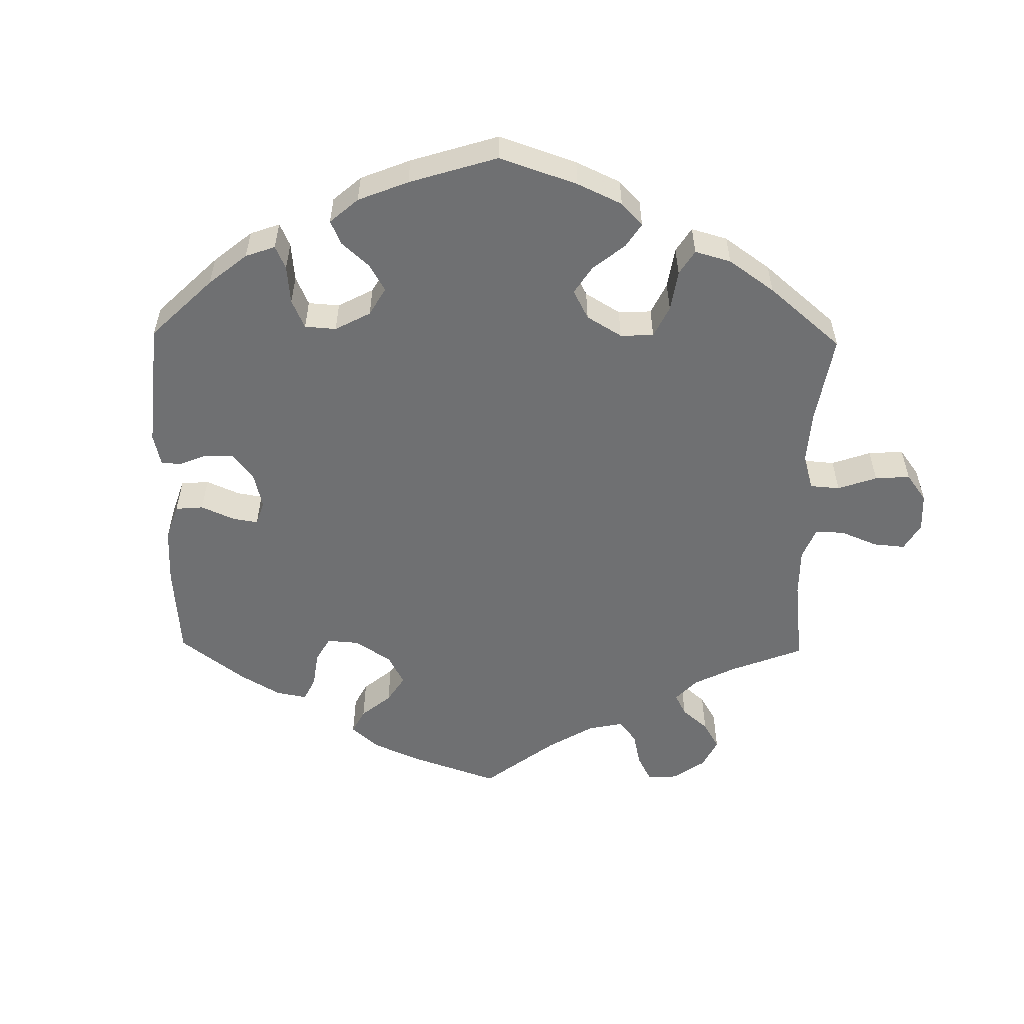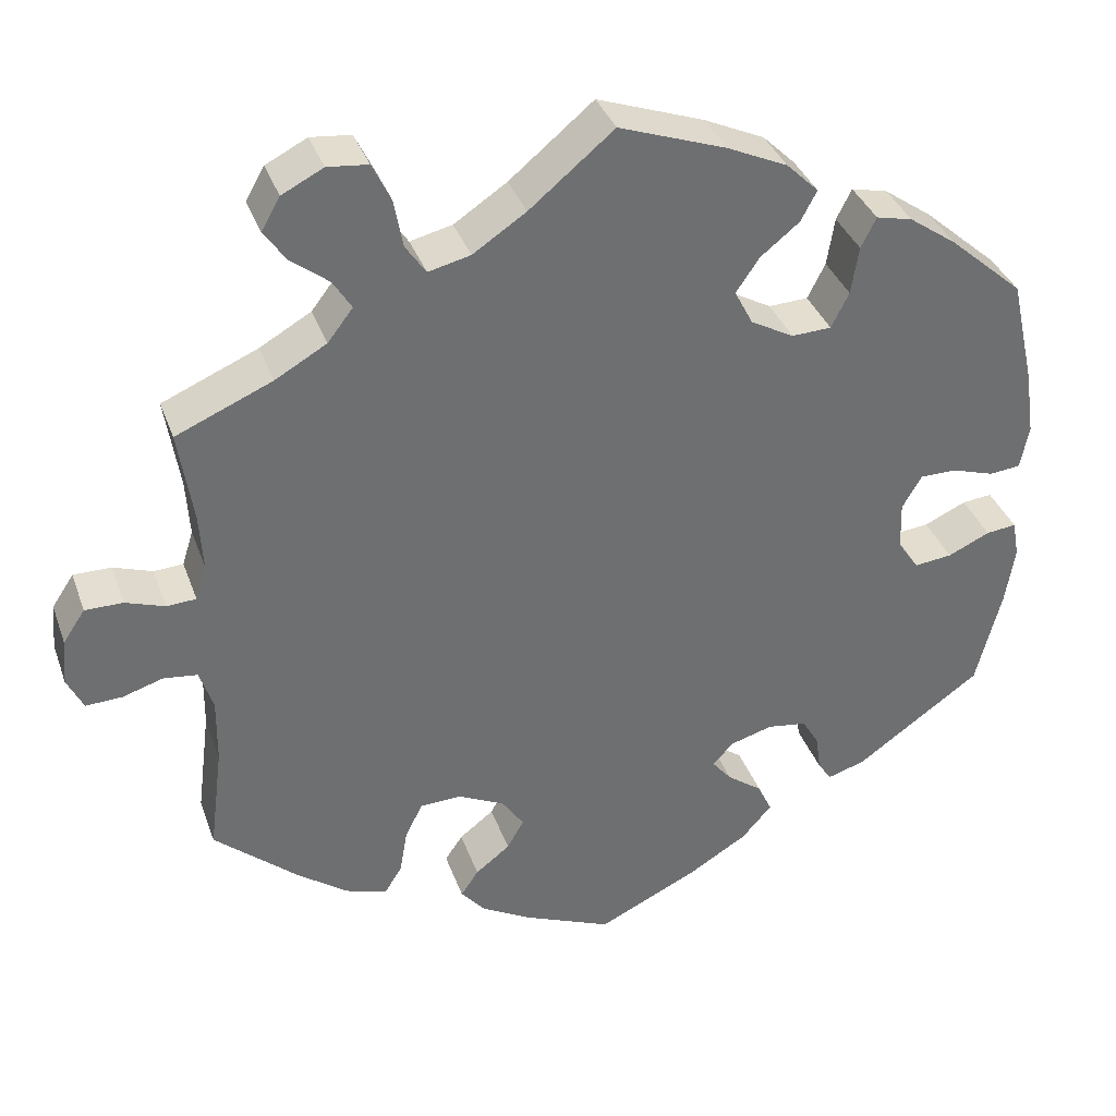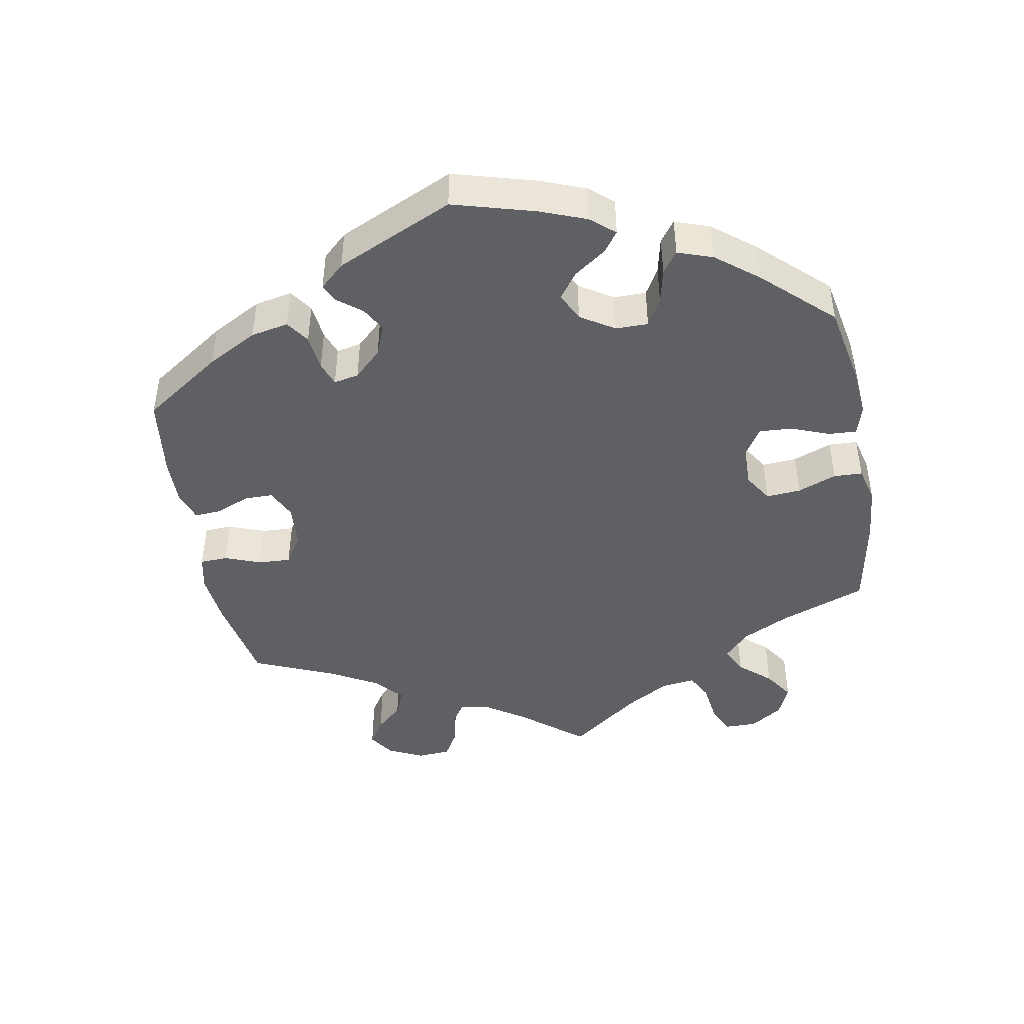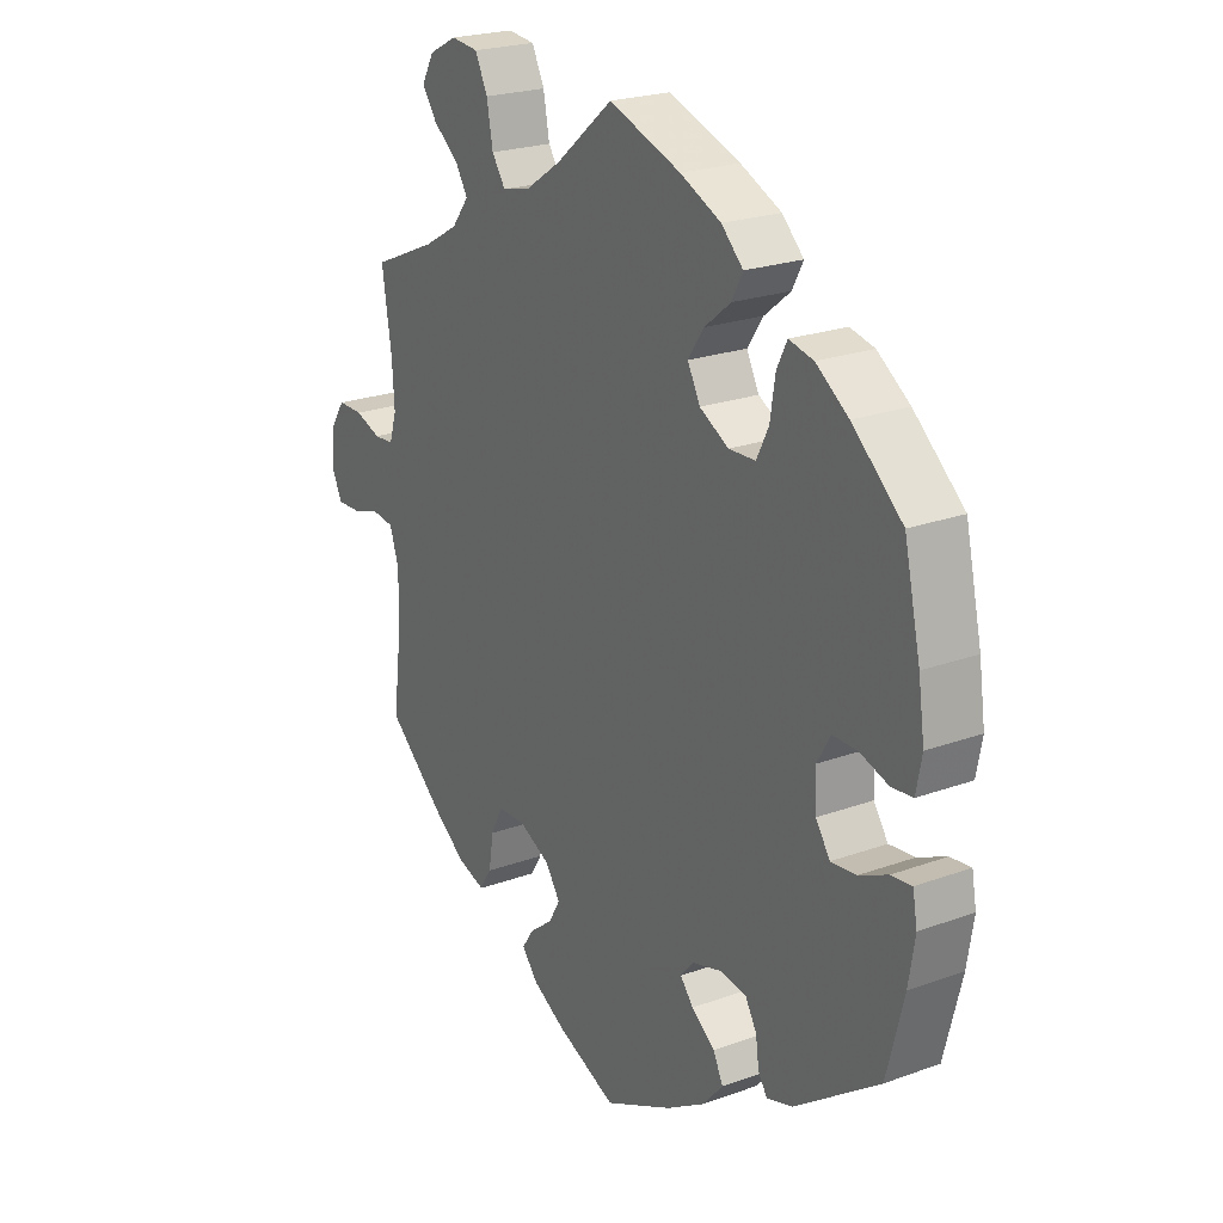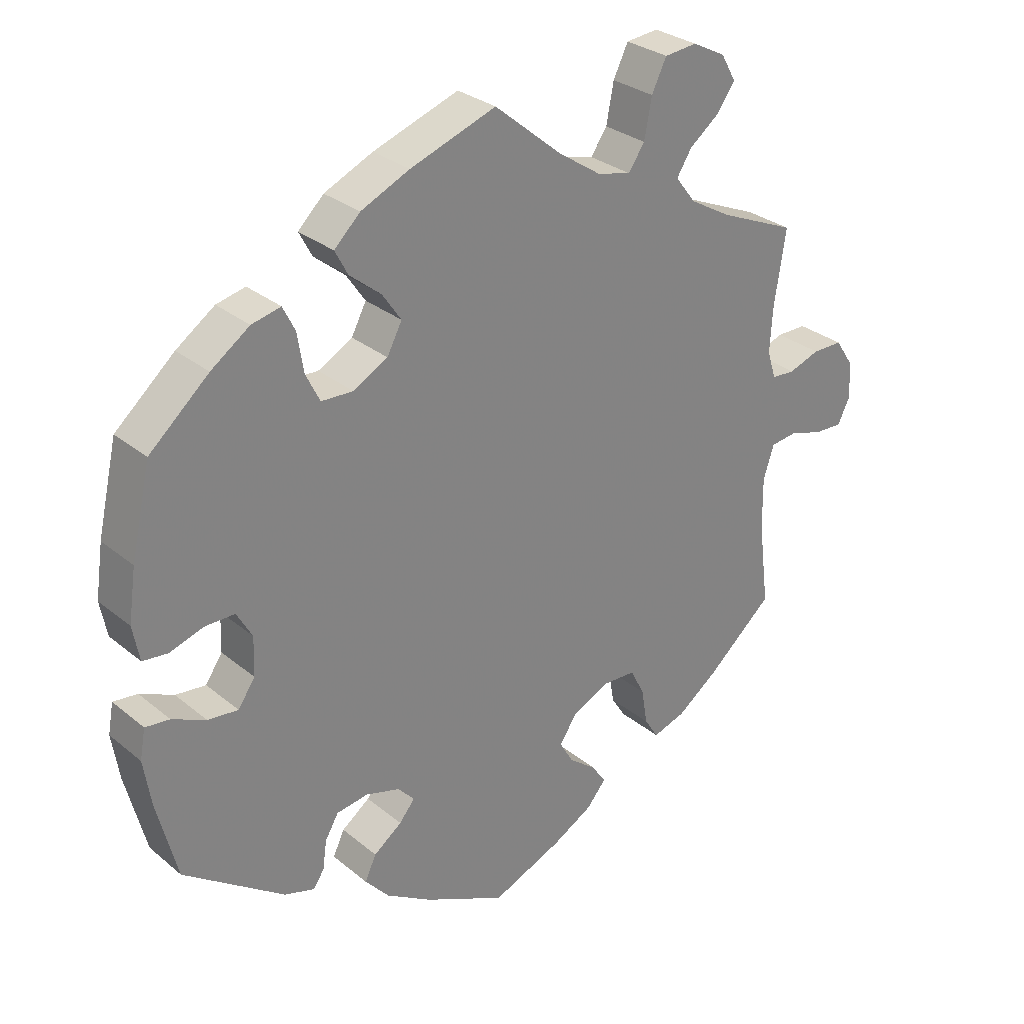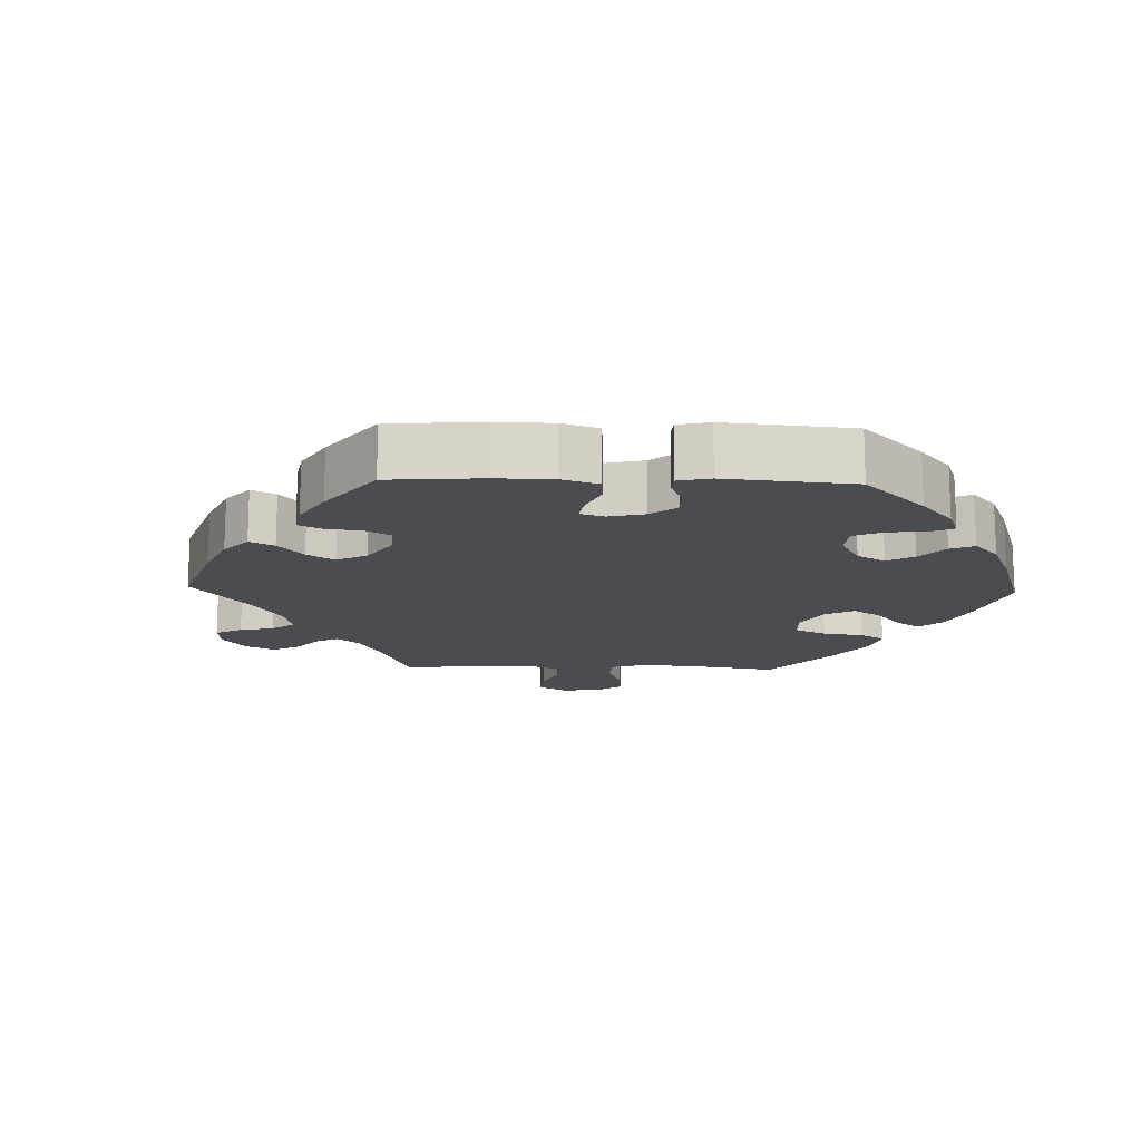
<metadata>
{"format":"obj","ext":"obj","renderer":"f3d","projection":"perspective","resolution":1024,"background":"white","views":[{"elev":-54.9,"azim":-61.0,"up":"+Y"},{"elev":36.0,"azim":161.6,"up":"+Z"},{"elev":-45.0,"azim":-109.8,"up":"+Y"},{"elev":22.8,"azim":-121.9,"up":"+Z"},{"elev":29.5,"azim":-39.9,"up":"+Z"},{"elev":-15.2,"azim":-151.7,"up":"+Y"}]}
</metadata>
<code>
v -0.531 0.07 -0.17
v -0.542 0.07 -0.101
v -0.534 0.07 -0.057
v -0.498 0.07 -0.061
v -0.448 0.07 -0.084
v -0.403 0.07 -0.089
v -0.378 0.07 -0.052
v -0.376 0.07 0.005
v -0.399 0.07 0.045
v -0.443 0.07 0.045
v -0.493 0.07 0.029
v -0.53 0.07 0.033
v -0.54 0.07 0.085
v -0.529 0.07 0.161
v -0.5 0.07 0.289
v -0.412 0.07 0.366
v -0.355 0.07 0.406
v -0.312 0.07 0.416
v -0.294 0.07 0.38
v -0.285 0.07 0.323
v -0.264 0.07 0.281
v -0.217 0.07 0.279
v -0.166 0.07 0.307
v -0.144 0.07 0.349
v -0.172 0.07 0.39
v -0.218 0.07 0.427
v -0.237 0.07 0.463
v -0.199 0.07 0.5
v -0.127 0.07 0.533
v 0 0.07 0.578
v 0.1 0.07 0.495
v 0.163 0.07 0.453
v 0.213 0.07 0.441
v 0.237 0.07 0.476
v 0.248 0.07 0.534
v 0.27 0.07 0.579
v 0.318 0.07 0.584
v 0.367 0.07 0.559
v 0.389 0.07 0.52
v 0.363 0.07 0.483
v 0.318 0.07 0.448
v 0.296 0.07 0.413
v 0.326 0.07 0.374
v 0.387 0.07 0.339
v 0.501 0.07 0.29
v 0.484 0.07 0.18
v 0.48 0.07 0.113
v 0.493 0.07 0.071
v 0.528 0.07 0.069
v 0.574 0.07 0.085
v 0.619 0.07 0.085
v 0.645 0.07 0.046
v 0.65 0.07 -0.009
v 0.631 0.07 -0.048
v 0.588 0.07 -0.046
v 0.54 0.07 -0.031
v 0.5 0.07 -0.036
v 0.484 0.07 -0.085
v 0.485 0.07 -0.162
v 0.501 0.07 -0.288
v 0.402 0.07 -0.374
v 0.342 0.07 -0.418
v 0.293 0.07 -0.434
v 0.272 0.07 -0.401
v 0.263 0.07 -0.347
v 0.242 0.07 -0.306
v 0.193 0.07 -0.304
v 0.138 0.07 -0.331
v 0.112 0.07 -0.369
v 0.132 0.07 -0.404
v 0.173 0.07 -0.436
v 0.194 0.07 -0.467
v 0.165 0.07 -0.501
v 0.106 0.07 -0.534
v 0.001 0.07 -0.578
v -0.12 0.07 -0.52
v -0.189 0.07 -0.478
v -0.225 0.07 -0.437
v -0.208 0.07 -0.401
v -0.166 0.07 -0.37
v -0.143 0.07 -0.342
v -0.167 0.07 -0.315
v -0.218 0.07 -0.3
v -0.265 0.07 -0.307
v -0.285 0.07 -0.341
v -0.291 0.07 -0.384
v -0.307 0.07 -0.408
v -0.352 0.07 -0.394
v -0.501 0.07 -0.288
v -0.531 0 -0.17
v -0.542 0 -0.101
v -0.534 0 -0.057
v -0.498 0 -0.061
v -0.448 0 -0.084
v -0.403 0 -0.089
v -0.378 0 -0.052
v -0.376 0 0.005
v -0.399 0 0.045
v -0.443 0 0.045
v -0.493 0 0.029
v -0.53 0 0.033
v -0.54 0 0.085
v -0.529 0 0.161
v -0.5 0 0.289
v -0.412 0 0.366
v -0.355 0 0.406
v -0.312 0 0.416
v -0.294 0 0.38
v -0.285 0 0.323
v -0.264 0 0.281
v -0.217 0 0.279
v -0.166 0 0.307
v -0.144 0 0.349
v -0.172 0 0.39
v -0.218 0 0.427
v -0.237 0 0.463
v -0.199 0 0.5
v -0.127 0 0.533
v 0 0 0.578
v 0.1 0 0.495
v 0.163 0 0.453
v 0.213 0 0.441
v 0.237 0 0.476
v 0.248 0 0.534
v 0.27 0 0.579
v 0.318 0 0.584
v 0.367 0 0.559
v 0.389 0 0.52
v 0.363 0 0.483
v 0.318 0 0.448
v 0.296 0 0.413
v 0.326 0 0.374
v 0.387 0 0.339
v 0.501 0 0.29
v 0.484 0 0.18
v 0.48 0 0.113
v 0.493 0 0.071
v 0.528 0 0.069
v 0.574 0 0.085
v 0.619 0 0.085
v 0.645 0 0.046
v 0.65 0 -0.009
v 0.631 0 -0.048
v 0.588 0 -0.046
v 0.54 0 -0.031
v 0.5 0 -0.036
v 0.484 0 -0.085
v 0.485 0 -0.162
v 0.501 0 -0.288
v 0.402 0 -0.374
v 0.342 0 -0.418
v 0.293 0 -0.434
v 0.272 0 -0.401
v 0.263 0 -0.347
v 0.242 0 -0.306
v 0.193 0 -0.304
v 0.138 0 -0.331
v 0.112 0 -0.369
v 0.132 0 -0.404
v 0.173 0 -0.436
v 0.194 0 -0.467
v 0.165 0 -0.501
v 0.106 0 -0.534
v 0.001 0 -0.578
v -0.12 0 -0.52
v -0.189 0 -0.478
v -0.225 0 -0.437
v -0.208 0 -0.401
v -0.166 0 -0.37
v -0.143 0 -0.342
v -0.167 0 -0.315
v -0.218 0 -0.3
v -0.265 0 -0.307
v -0.285 0 -0.341
v -0.291 0 -0.384
v -0.307 0 -0.408
v -0.352 0 -0.394
v -0.501 0 -0.288
f 85 86 87 88
f 84 85 88 89
f 83 84 89 1
f 77 78 79 80
f 77 80 81
f 76 77 81
f 75 76 81
f 74 75 81
f 73 74 81 82
f 70 71 72 73
f 69 70 73 82
f 62 63 64 65
f 62 65 66
f 59 60 61 62
f 58 59 62 66
f 57 58 66 67
f 53 54 55 56
f 53 56 57
f 52 53 57
f 49 50 51 52
f 48 49 52 57
f 47 48 57 67
f 44 45 46
f 43 44 46 47
f 42 43 47 67
f 38 39 40 41
f 38 41 42
f 37 38 42
f 34 35 36 37
f 33 34 37 42
f 32 33 42 67
f 28 29 30 31
f 25 26 27 28
f 24 25 28 31
f 23 24 31 32
f 17 18 19 20
f 17 20 21
f 16 17 21
f 15 16 21
f 14 15 21 22
f 10 11 12 13
f 9 10 13 14
f 2 3 4 5
f 2 5 6
f 1 2 6
f 83 1 6
f 68 69 82 83
f 68 83 6 7
f 67 68 7 8
f 22 23 32 67
f 9 14 22 67
f 8 9 67
f 177 176 175 174
f 178 177 174 173
f 90 178 173 172
f 169 168 167 166
f 170 169 166
f 170 166 165
f 170 165 164
f 170 164 163
f 171 170 163 162
f 162 161 160 159
f 171 162 159 158
f 154 153 152 151
f 155 154 151
f 151 150 149 148
f 155 151 148 147
f 156 155 147 146
f 145 144 143 142
f 146 145 142
f 146 142 141
f 141 140 139 138
f 146 141 138 137
f 156 146 137 136
f 135 134 133
f 136 135 133 132
f 156 136 132 131
f 130 129 128 127
f 131 130 127
f 131 127 126
f 126 125 124 123
f 131 126 123 122
f 156 131 122 121
f 120 119 118 117
f 117 116 115 114
f 120 117 114 113
f 121 120 113 112
f 109 108 107 106
f 110 109 106
f 110 106 105
f 110 105 104
f 111 110 104 103
f 102 101 100 99
f 103 102 99 98
f 94 93 92 91
f 95 94 91
f 95 91 90
f 95 90 172
f 172 171 158 157
f 96 95 172 157
f 97 96 157 156
f 156 121 112 111
f 156 111 103 98
f 156 98 97
f 1 90 91 2
f 2 91 92 3
f 3 92 93 4
f 4 93 94 5
f 5 94 95 6
f 6 95 96 7
f 7 96 97 8
f 8 97 98 9
f 9 98 99 10
f 10 99 100 11
f 11 100 101 12
f 12 101 102 13
f 13 102 103 14
f 14 103 104 15
f 15 104 105 16
f 16 105 106 17
f 17 106 107 18
f 18 107 108 19
f 19 108 109 20
f 20 109 110 21
f 21 110 111 22
f 22 111 112 23
f 23 112 113 24
f 24 113 114 25
f 25 114 115 26
f 26 115 116 27
f 27 116 117 28
f 28 117 118 29
f 29 118 119 30
f 30 119 120 31
f 31 120 121 32
f 32 121 122 33
f 33 122 123 34
f 34 123 124 35
f 35 124 125 36
f 36 125 126 37
f 37 126 127 38
f 38 127 128 39
f 39 128 129 40
f 40 129 130 41
f 41 130 131 42
f 42 131 132 43
f 43 132 133 44
f 44 133 134 45
f 45 134 135 46
f 46 135 136 47
f 47 136 137 48
f 48 137 138 49
f 49 138 139 50
f 50 139 140 51
f 51 140 141 52
f 52 141 142 53
f 53 142 143 54
f 54 143 144 55
f 55 144 145 56
f 56 145 146 57
f 57 146 147 58
f 58 147 148 59
f 59 148 149 60
f 60 149 150 61
f 61 150 151 62
f 62 151 152 63
f 63 152 153 64
f 64 153 154 65
f 65 154 155 66
f 66 155 156 67
f 67 156 157 68
f 68 157 158 69
f 69 158 159 70
f 70 159 160 71
f 71 160 161 72
f 72 161 162 73
f 73 162 163 74
f 74 163 164 75
f 75 164 165 76
f 76 165 166 77
f 77 166 167 78
f 78 167 168 79
f 79 168 169 80
f 80 169 170 81
f 81 170 171 82
f 82 171 172 83
f 83 172 173 84
f 84 173 174 85
f 85 174 175 86
f 86 175 176 87
f 87 176 177 88
f 88 177 178 89
f 89 178 90 1

</code>
